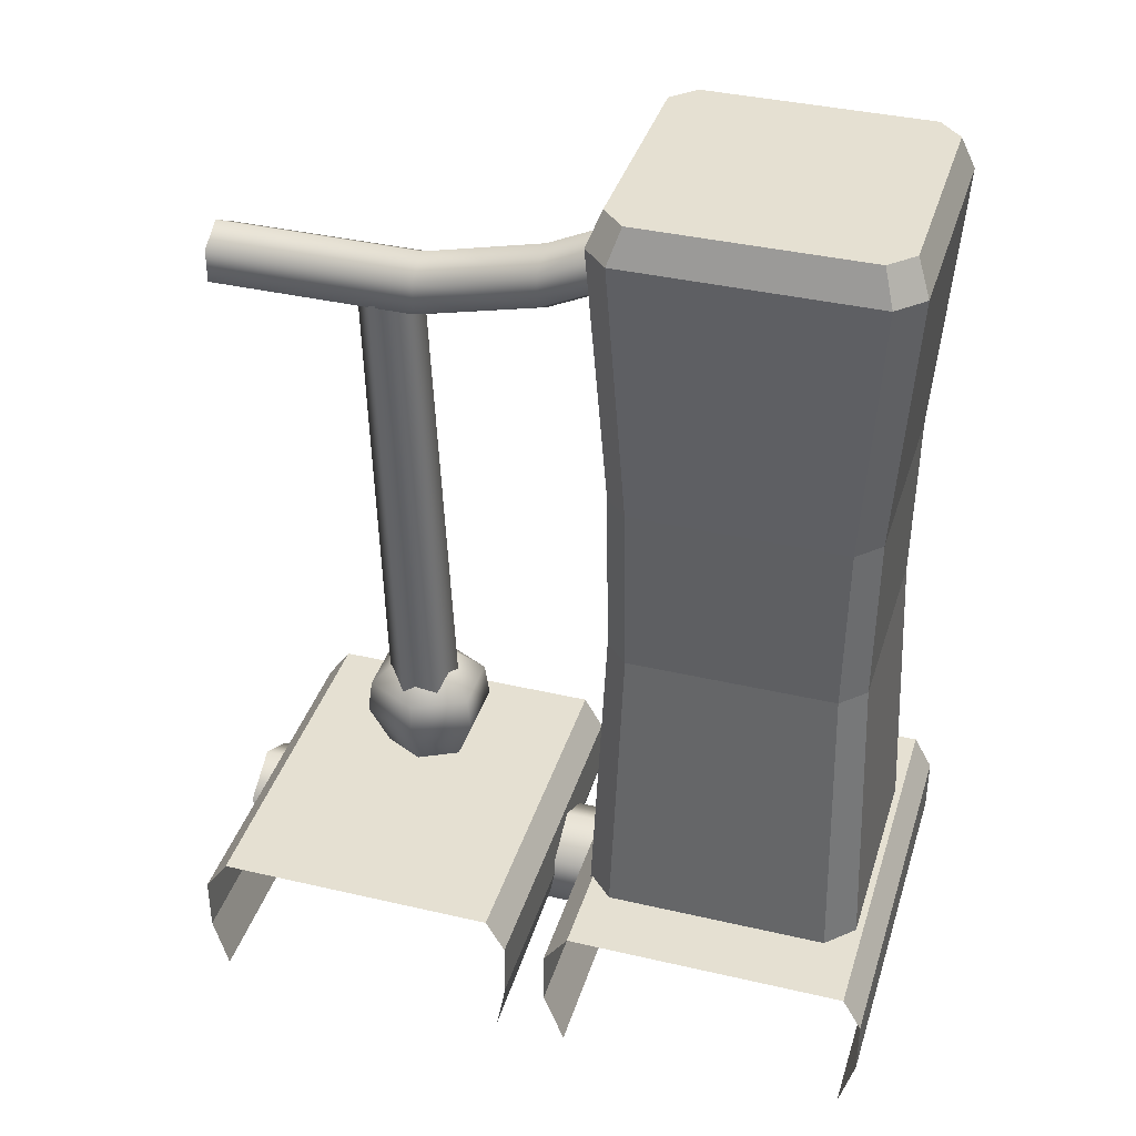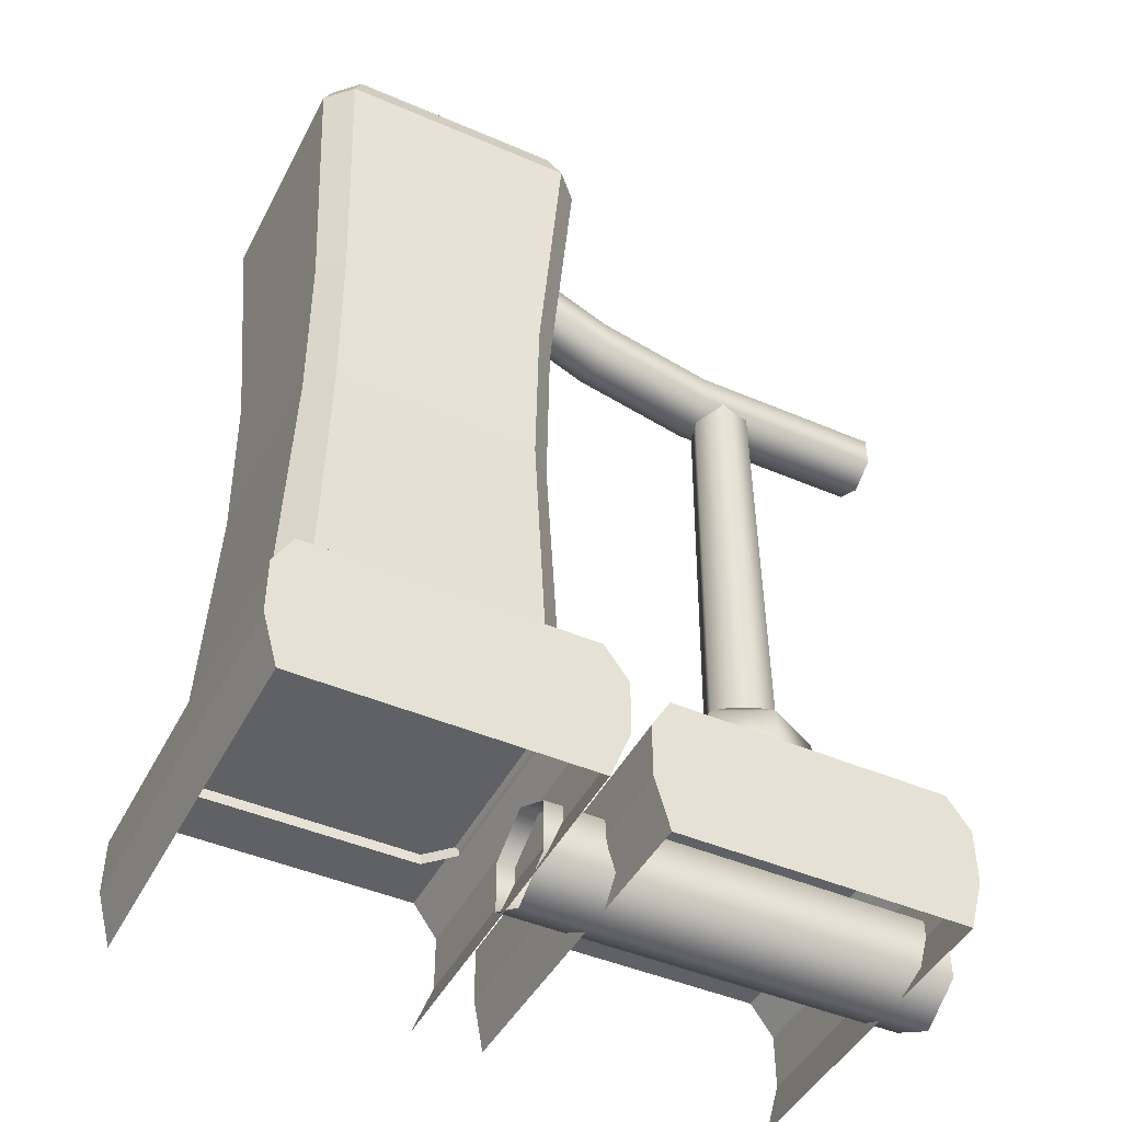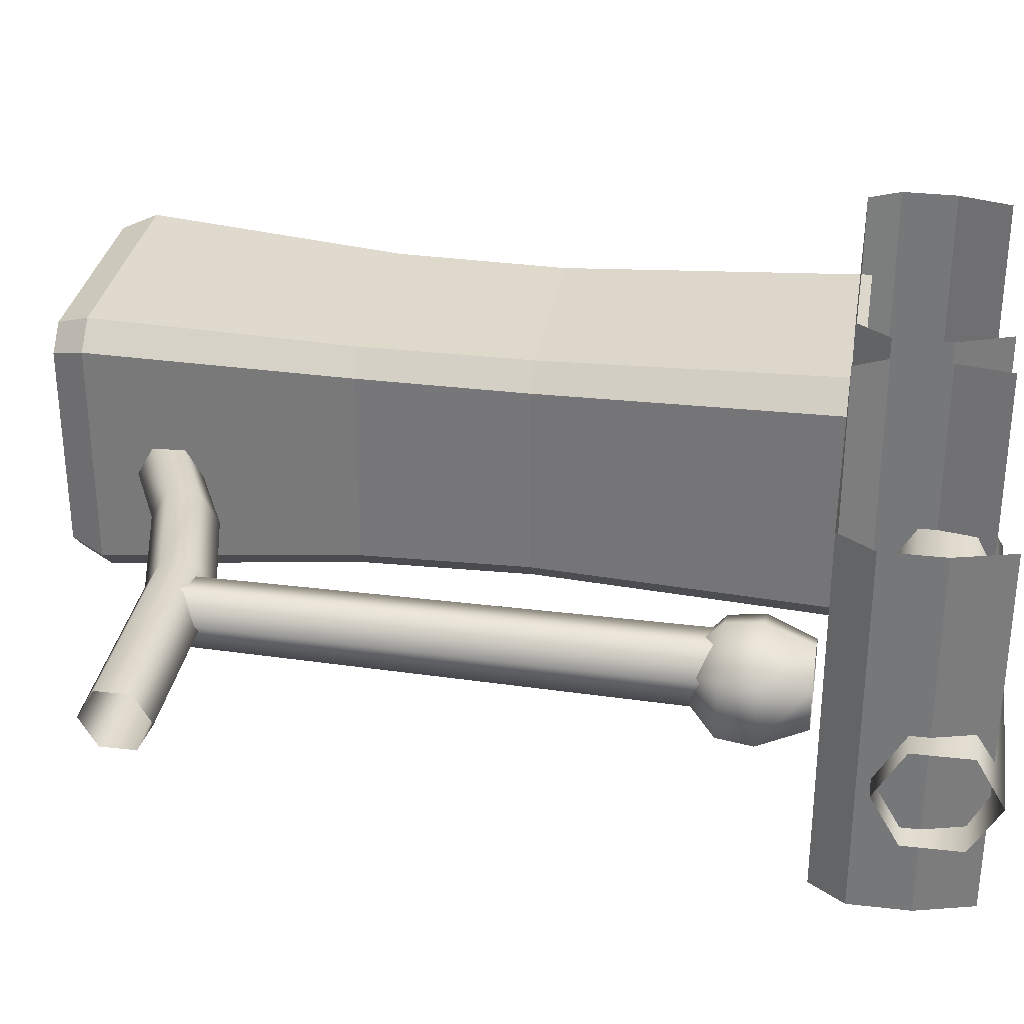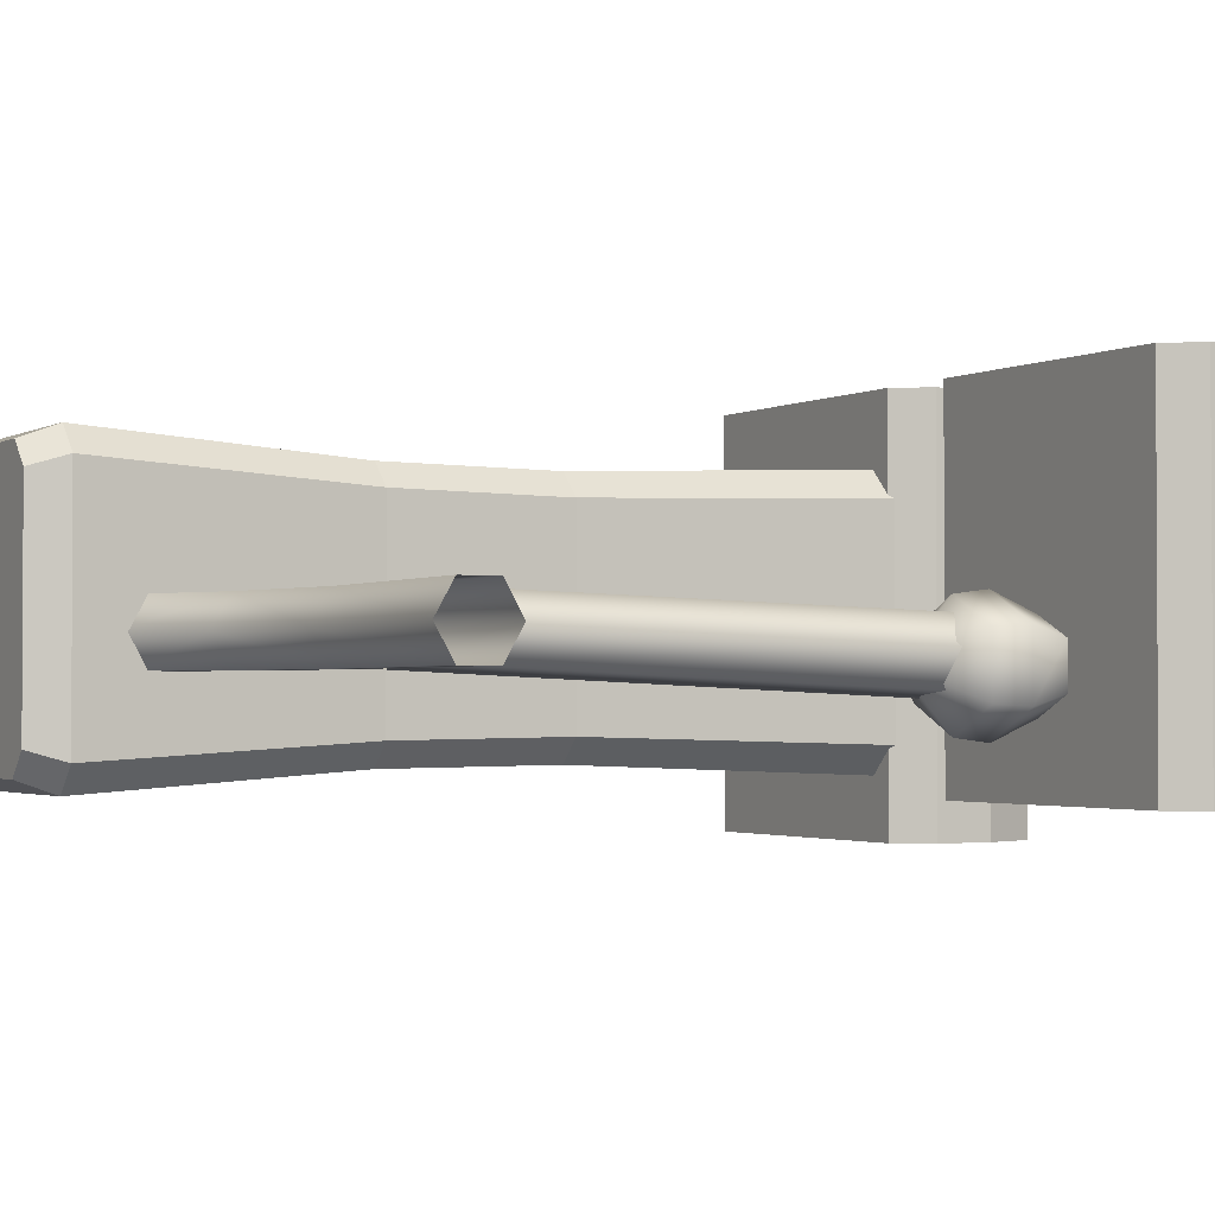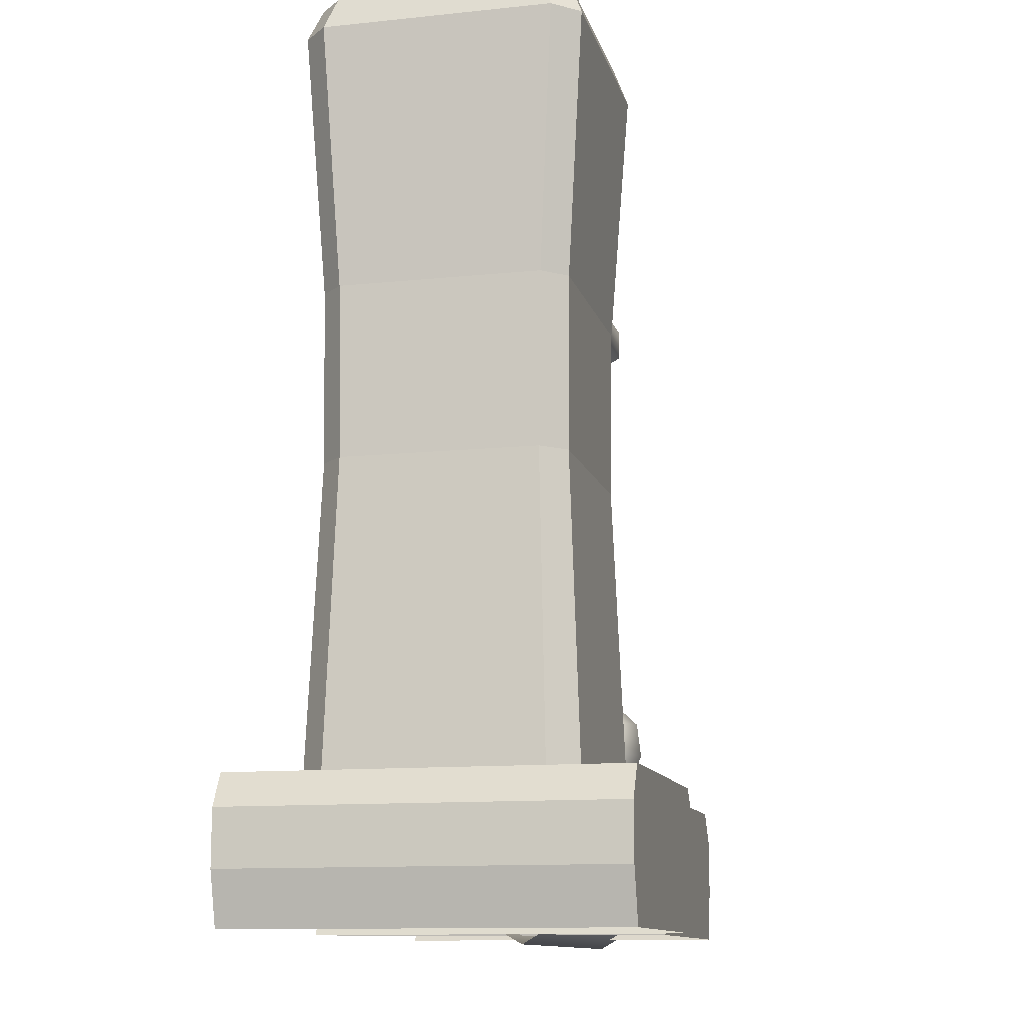
<metadata>
{"format":"obj","ext":"obj","renderer":"f3d","projection":"perspective","resolution":1024,"background":"white","views":[{"elev":37.7,"azim":16.6,"up":"+Y"},{"elev":-45.7,"azim":153.7,"up":"+Y"},{"elev":31.5,"azim":-80.8,"up":"+Z"},{"elev":-1.9,"azim":-118.4,"up":"+Z"},{"elev":-12.0,"azim":103.8,"up":"+Y"}]}
</metadata>
<code>
g wall3_2[bridge_right]
v 0.05277 -0.169 0.2662
v 0.05277 -0.2064 0.2014
v -0.5035 -0.2064 0.2014
v -0.5035 -0.169 0.2662
v 0.05277 -0.09424 0.2662
v -0.5035 -0.09424 0.2662
v 0.05277 -0.05686 0.2014
v -0.5035 -0.05686 0.2014
v 0.05277 -0.2064 0.2014
v -0.5035 -0.169 0.1366
v -0.5035 -0.2064 0.2014
v 0.05277 -0.169 0.1366
v -0.5035 -0.09424 0.1366
v 0.05277 -0.09424 0.1366
v -0.5035 -0.05686 0.2014
v 0.05277 -0.05686 0.2014
v 0.4434 0.005127 0.5035
v 0.4434 0.005114 -0.03747
v 0.4692 -0.04075 -0.03747
v 0.4692 -0.04074 0.5035
v 0.05666 -0.1925 0.5035
v 0.05666 -0.1925 -0.03747
v 0.02831 -0.1181 -0.03747
v 0.02831 -0.1181 0.5035
v 0.2508 0.005107 -0.03747
v 0.4434 0.005114 -0.03747
v 0.4434 0.005127 0.5035
v 0.2508 0.005122 0.5035
v 0.02831 -0.04077 -0.03747
v 0.06181 0.005099 -0.03747
v 0.06181 0.005117 0.5035
v 0.02831 -0.04075 0.5035
v 0.4692 -0.1181 -0.03747
v 0.4485 -0.1925 -0.03747
v 0.4485 -0.1925 0.5035
v 0.4692 -0.1181 0.5035
v 0.02831 -0.1181 0.5035
v 0.02831 -0.1181 -0.03747
v 0.02831 -0.04077 -0.03747
v 0.02831 -0.04075 0.5035
v 0.4692 -0.1181 -0.03747
v 0.4692 -0.1181 0.5035
v 0.4692 -0.04074 0.5035
v 0.4692 -0.04075 -0.03747
v 0.2508 0.005107 -0.03747
v 0.2508 0.005122 0.5035
v 0.06181 0.005117 0.5035
v 0.06181 0.005099 -0.03747
v 0.4174 0.4175 0.09067
v 0.4174 0.4175 0.3596
v 0.4198 0.6521 0.3629
v 0.4198 0.6521 0.08743
v 0.1065 0.4175 0.05849
v 0.3852 0.4175 0.05849
v 0.3885 0.6521 0.05613
v 0.1032 0.6521 0.05613
v 0.07434 0.4175 0.3596
v 0.07434 0.4175 0.09067
v 0.07191 0.6521 0.08743
v 0.07191 0.6521 0.3629
v 0.3852 0.4175 0.3918
v 0.1065 0.4175 0.3918
v 0.1032 0.6521 0.3942
v 0.3885 0.6521 0.3942
v 0.06513 1.06 0.08079
v 0.09638 1.06 0.4008
v 0.06513 1.06 0.3695
v 0.3953 1.06 0.4008
v 0.4266 1.06 0.3695
v 0.09638 1.06 0.04955
v 0.3953 1.06 0.04955
v 0.4266 1.06 0.08079
v 0.3852 0.4175 0.05849
v 0.4174 0.4175 0.09067
v 0.4198 0.6521 0.08743
v 0.3885 0.6521 0.05613
v 0.3885 0.6521 0.3942
v 0.4198 0.6521 0.3629
v 0.4174 0.4175 0.3596
v 0.3852 0.4175 0.3918
v 0.07434 0.4175 0.09067
v 0.1065 0.4175 0.05849
v 0.1032 0.6521 0.05613
v 0.07191 0.6521 0.08743
v 0.1032 0.6521 0.3942
v 0.1065 0.4175 0.3918
v 0.07434 0.4175 0.3596
v 0.07191 0.6521 0.3629
v 0.4198 0.6521 0.08743
v 0.4198 0.6521 0.3629
v 0.4446 1.014 0.3837
v 0.4446 1.014 0.0666
v 0.4174 0.4175 0.3596
v 0.4174 0.4175 0.09067
v 0.4349 -0.009604 0.07853
v 0.4349 -0.009605 0.3718
v 0.1032 0.6521 0.05613
v 0.3885 0.6521 0.05613
v 0.41 1.014 0.03203
v 0.08168 1.014 0.03203
v 0.3852 0.4175 0.05849
v 0.1065 0.4175 0.05849
v 0.09388 -0.009604 0.04148
v 0.3978 -0.009604 0.04148
v 0.07191 0.6521 0.3629
v 0.07191 0.6521 0.08743
v 0.04711 1.014 0.0666
v 0.04711 1.014 0.3837
v 0.07434 0.4175 0.09067
v 0.07434 0.4175 0.3596
v 0.05683 -0.009605 0.3718
v 0.05683 -0.009604 0.07852
v 0.3885 0.6521 0.3942
v 0.1032 0.6521 0.3942
v 0.08168 1.014 0.4183
v 0.41 1.014 0.4183
v 0.1065 0.4175 0.3918
v 0.3852 0.4175 0.3918
v 0.3978 -0.009605 0.4088
v 0.09388 -0.009605 0.4088
v 0.3885 0.6521 0.05613
v 0.4198 0.6521 0.08743
v 0.4446 1.014 0.0666
v 0.41 1.014 0.03203
v 0.4174 0.4175 0.09067
v 0.3852 0.4175 0.05849
v 0.3978 -0.009604 0.04148
v 0.4349 -0.009604 0.07853
v 0.3852 0.4175 0.3918
v 0.4174 0.4175 0.3596
v 0.4349 -0.009605 0.3718
v 0.3978 -0.009605 0.4088
v 0.4198 0.6521 0.3629
v 0.3885 0.6521 0.3942
v 0.41 1.014 0.4183
v 0.4446 1.014 0.3837
v 0.07191 0.6521 0.08743
v 0.1032 0.6521 0.05613
v 0.08168 1.014 0.03203
v 0.04711 1.014 0.0666
v 0.1065 0.4175 0.05849
v 0.07434 0.4175 0.09067
v 0.05683 -0.009604 0.07852
v 0.09388 -0.009604 0.04148
v 0.07434 0.4175 0.3596
v 0.1065 0.4175 0.3918
v 0.09388 -0.009605 0.4088
v 0.05683 -0.009605 0.3718
v 0.1032 0.6521 0.3942
v 0.07191 0.6521 0.3629
v 0.04711 1.014 0.3837
v 0.08168 1.014 0.4183
v 0.4446 1.014 0.0666
v 0.4446 1.014 0.3837
v 0.4266 1.06 0.3695
v 0.4266 1.06 0.08079
v 0.08168 1.014 0.03203
v 0.41 1.014 0.03203
v 0.3953 1.06 0.04955
v 0.09638 1.06 0.04955
v 0.04711 1.014 0.3837
v 0.04711 1.014 0.0666
v 0.06513 1.06 0.08079
v 0.06513 1.06 0.3695
v 0.41 1.014 0.4183
v 0.08168 1.014 0.4183
v 0.09638 1.06 0.4008
v 0.3953 1.06 0.4008
v 0.41 1.014 0.03203
v 0.4446 1.014 0.0666
v 0.4266 1.06 0.08079
v 0.3953 1.06 0.04955
v 0.4446 1.014 0.3837
v 0.41 1.014 0.4183
v 0.3953 1.06 0.4008
v 0.4266 1.06 0.3695
v 0.04711 1.014 0.0666
v 0.08168 1.014 0.03203
v 0.09638 1.06 0.04955
v 0.06513 1.06 0.08079
v 0.08168 1.014 0.4183
v 0.04711 1.014 0.3837
v 0.06513 1.06 0.3695
v 0.09638 1.06 0.4008
v -0.4705 -0.04079 0.01631
v -0.4382 0.005071 0.01631
v -0.4382 0.005084 0.5035
v -0.4705 -0.04078 0.5035
v -0.02785 -0.1182 0.01631
v -0.04894 -0.1925 0.01631
v -0.04129 -0.1925 0.5035
v -0.02785 -0.1182 0.5035
v -0.4382 0.005084 0.5035
v -0.4382 0.005071 0.01631
v -0.2492 0.005054 0.01631
v -0.2492 0.00507 0.5035
v -0.02785 -0.04083 0.01631
v -0.02785 -0.04081 0.5035
v -0.05405 0.005056 0.5035
v -0.05405 0.005038 0.01631
v -0.4502 -0.1925 0.5035
v -0.4502 -0.1925 0.01631
v -0.4705 -0.1181 0.01631
v -0.4705 -0.1181 0.5035
v -0.02785 -0.1182 0.01631
v -0.02785 -0.1182 0.5035
v -0.02785 -0.04081 0.5035
v -0.02785 -0.04083 0.01631
v -0.4705 -0.1181 0.5035
v -0.4705 -0.1181 0.01631
v -0.4705 -0.04079 0.01631
v -0.4705 -0.04078 0.5035
v -0.2492 0.00507 0.5035
v -0.2492 0.005054 0.01631
v -0.05405 0.005038 0.01631
v -0.05405 0.005056 0.5035
v -0.2355 0.7978 0.2354
v -0.2204 0.7978 0.194
v -0.2001 0.1062 0.169
v -0.2172 0.1062 0.216
v -0.2789 0.7978 0.243
v -0.2665 0.1062 0.2247
v -0.3072 0.7978 0.2093
v -0.2986 0.1062 0.1864
v -0.2204 0.7978 0.194
v -0.2323 0.1062 0.1307
v -0.2001 0.1062 0.169
v -0.2487 0.7978 0.1603
v -0.2815 0.1062 0.1394
v -0.2921 0.7978 0.1679
v -0.2986 0.1062 0.1864
v -0.3072 0.7978 0.2093
v -0.1954 0.01817 0.1984
v -0.2492 0.01817 0.2254
v -0.2492 0.08234 0.2517
v -0.1705 0.08234 0.2123
v -0.1954 0.01817 0.1384
v -0.1761 0.1308 0.2091
v -0.2492 0.1308 0.2457
v -0.2492 0.2028 0.1684
v -0.1761 0.1308 0.1276
v -0.2492 0.1308 0.09098
v -0.1705 0.08234 0.1245
v -0.2492 0.01817 0.1114
v -0.2492 0.08234 0.08499
v -0.303 0.01817 0.1384
v -0.2492 0.01817 0.1114
v -0.2492 0.08234 0.08499
v -0.3279 0.08234 0.1245
v -0.303 0.01817 0.1984
v -0.3222 0.1308 0.1276
v -0.2492 0.1308 0.09098
v -0.2492 0.2028 0.1684
v -0.3222 0.1308 0.2091
v -0.2492 0.1308 0.2457
v -0.3279 0.08234 0.2123
v -0.2492 0.01817 0.2254
v -0.2492 0.08234 0.2517
v -0.5003 0.7943 0.2415
v -0.2194 0.7711 0.2014
v -0.5003 0.7711 0.2014
v -0.2194 0.7943 0.2415
v -0.5003 0.8405 0.2415
v -0.05456 0.8102 0.2013
v -0.2194 0.8405 0.2415
v -0.5003 0.8637 0.2014
v -0.05456 0.8333 0.2414
v 0.06557 0.8664 0.2015
v 0.06557 0.8896 0.2416
v -0.05456 0.8796 0.2414
v 0.06557 0.9359 0.2416
v 0.06557 0.959 0.2015
v -0.2194 0.8637 0.2014
v -0.5003 0.8405 0.1613
v -0.05456 0.9027 0.2013
v 0.06557 0.9359 0.1615
v -0.2194 0.8405 0.1613
v -0.5003 0.7943 0.1613
v -0.05456 0.8796 0.1613
v -0.2194 0.7943 0.1613
v -0.5003 0.7711 0.2014
v -0.2194 0.7711 0.2014
v -0.05456 0.8333 0.1613
v 0.06557 0.8896 0.1615
v -0.05456 0.8102 0.2013
v 0.06557 0.8664 0.2015
v 0.2508 -0.1181 -0.03747
v 0.05666 -0.1925 -0.03747
v 0.2508 -0.1925 -0.03747
v 0.02831 -0.1181 -0.03747
v 0.4485 -0.1925 -0.03747
v 0.02831 -0.04077 -0.03747
v 0.4692 -0.1181 -0.03747
v 0.2508 -0.04076 -0.03747
v 0.06181 0.005099 -0.03747
v 0.4692 -0.04075 -0.03747
v 0.2508 0.005107 -0.03747
v 0.4434 0.005114 -0.03747
v -0.2492 -0.1182 0.01631
v -0.4502 -0.1925 0.01631
v -0.2492 -0.1925 0.01631
v -0.04894 -0.1925 0.01631
v -0.4705 -0.1181 0.01631
v -0.2492 -0.04081 0.01631
v -0.02785 -0.1182 0.01631
v -0.4705 -0.04079 0.01631
v -0.02785 -0.04083 0.01631
v -0.4382 0.005071 0.01631
v -0.05405 0.005038 0.01631
v -0.2492 0.005054 0.01631
g wall3_2[bridge_right]_0
f 3 2 1
f 4 3 1
f 4 1 5
f 6 4 5
f 6 5 7
f 8 6 7
f 11 10 9
f 10 12 9
f 10 13 12
f 13 14 12
f 13 15 14
f 15 16 14
f 19 18 17
f 20 19 17
f 23 22 21
f 24 23 21
f 27 26 25
f 28 27 25
f 31 30 29
f 32 31 29
f 35 34 33
f 36 35 33
f 39 38 37
f 40 39 37
f 43 42 41
f 44 43 41
f 47 46 45
f 48 47 45
f 51 50 49
f 52 51 49
f 55 54 53
f 56 55 53
f 59 58 57
f 60 59 57
f 63 62 61
f 64 63 61
f 67 66 65
f 66 68 65
f 65 68 69
f 70 65 69
f 71 70 69
f 72 71 69
f 75 74 73
f 76 75 73
f 79 78 77
f 80 79 77
f 83 82 81
f 84 83 81
f 87 86 85
f 88 87 85
f 91 90 89
f 92 91 89
f 95 94 93
f 96 95 93
f 99 98 97
f 100 99 97
f 103 102 101
f 104 103 101
f 107 106 105
f 108 107 105
f 111 110 109
f 112 111 109
f 115 114 113
f 116 115 113
f 119 118 117
f 120 119 117
f 123 122 121
f 124 123 121
f 127 126 125
f 128 127 125
f 131 130 129
f 132 131 129
f 135 134 133
f 136 135 133
f 139 138 137
f 140 139 137
f 143 142 141
f 144 143 141
f 147 146 145
f 148 147 145
f 151 150 149
f 152 151 149
f 155 154 153
f 156 155 153
f 159 158 157
f 160 159 157
f 163 162 161
f 164 163 161
f 167 166 165
f 168 167 165
f 171 170 169
f 172 171 169
f 175 174 173
f 176 175 173
f 179 178 177
f 180 179 177
f 183 182 181
f 184 183 181
f 187 186 185
f 188 187 185
f 191 190 189
f 192 191 189
f 195 194 193
f 196 195 193
f 199 198 197
f 200 199 197
f 203 202 201
f 204 203 201
f 207 206 205
f 208 207 205
f 211 210 209
f 212 211 209
f 215 214 213
f 216 215 213
f 219 218 217
f 220 219 217
f 220 217 221
f 222 220 221
f 222 221 223
f 224 222 223
f 227 226 225
f 226 228 225
f 226 229 228
f 229 230 228
f 229 231 230
f 231 232 230
f 235 234 233
f 236 235 233
f 236 233 237
f 235 236 238
f 239 235 238
f 240 239 238
f 238 241 240
f 238 236 241
f 240 241 242
f 243 236 237
f 236 243 241
f 241 243 242
f 243 237 244
f 243 245 242
f 245 243 244
f 248 247 246
f 249 248 246
f 249 246 250
f 248 249 251
f 252 248 251
f 253 252 251
f 251 254 253
f 251 249 254
f 253 254 255
f 256 249 250
f 249 256 254
f 254 256 255
f 256 250 257
f 256 258 255
f 258 256 257
f 261 260 259
f 260 262 259
f 259 262 263
f 260 264 262
f 262 265 263
f 263 265 266
f 264 267 262
f 262 267 265
f 264 268 267
f 268 269 267
f 267 269 270
f 267 270 265
f 269 271 270
f 270 271 272
f 265 273 266
f 265 270 273
f 266 273 274
f 275 270 272
f 270 275 273
f 275 272 276
f 273 277 274
f 273 275 277
f 274 277 278
f 279 275 276
f 275 279 277
f 277 280 278
f 277 279 280
f 278 280 281
f 280 282 281
f 279 276 283
f 279 283 280
f 280 283 282
f 276 284 283
f 283 285 282
f 283 284 285
f 284 286 285
f 289 288 287
f 288 290 287
f 291 289 287
f 290 292 287
f 293 291 287
f 292 294 287
f 287 294 293
f 292 295 294
f 294 296 293
f 295 297 294
f 298 296 294
f 297 298 294
f 301 300 299
f 302 301 299
f 300 303 299
f 299 303 304
f 305 302 299
f 305 299 304
f 303 306 304
f 307 305 304
f 304 306 308
f 309 307 304
f 310 304 308
f 310 309 304

</code>
